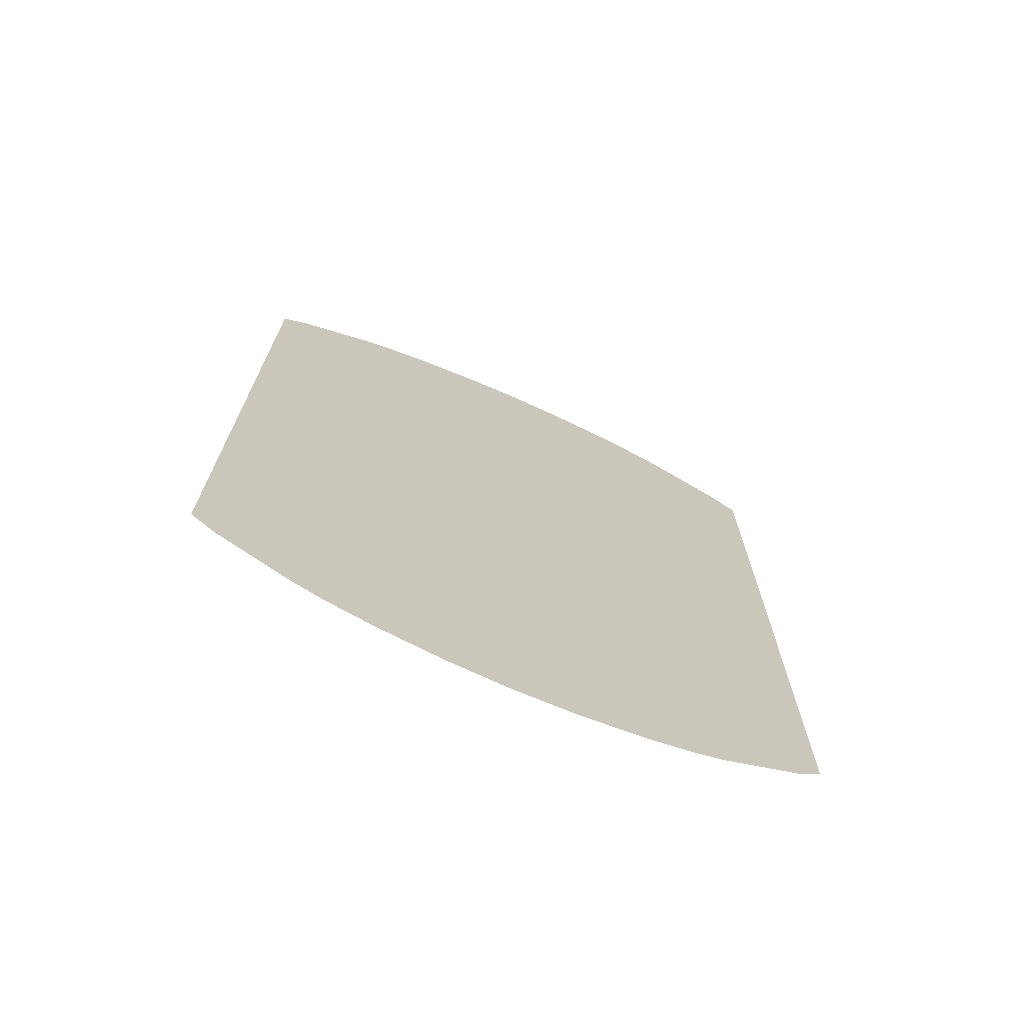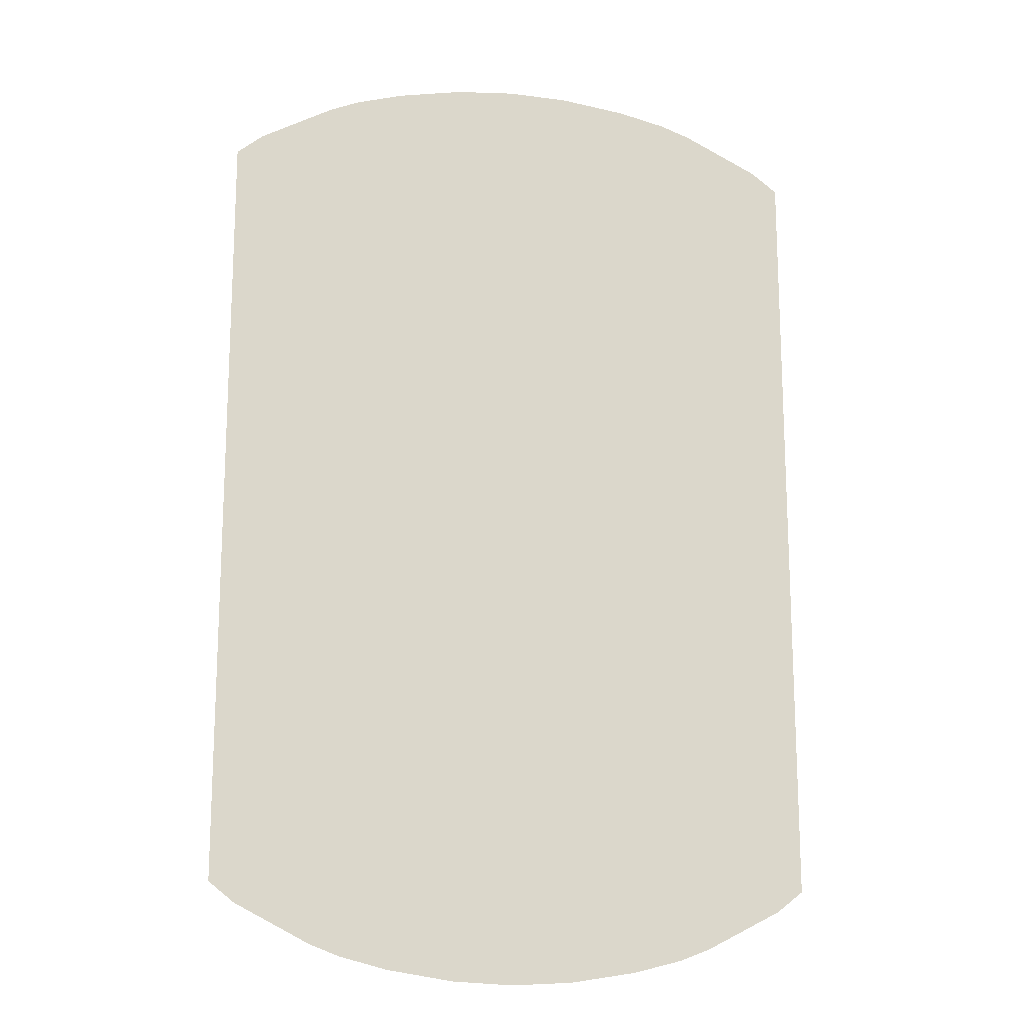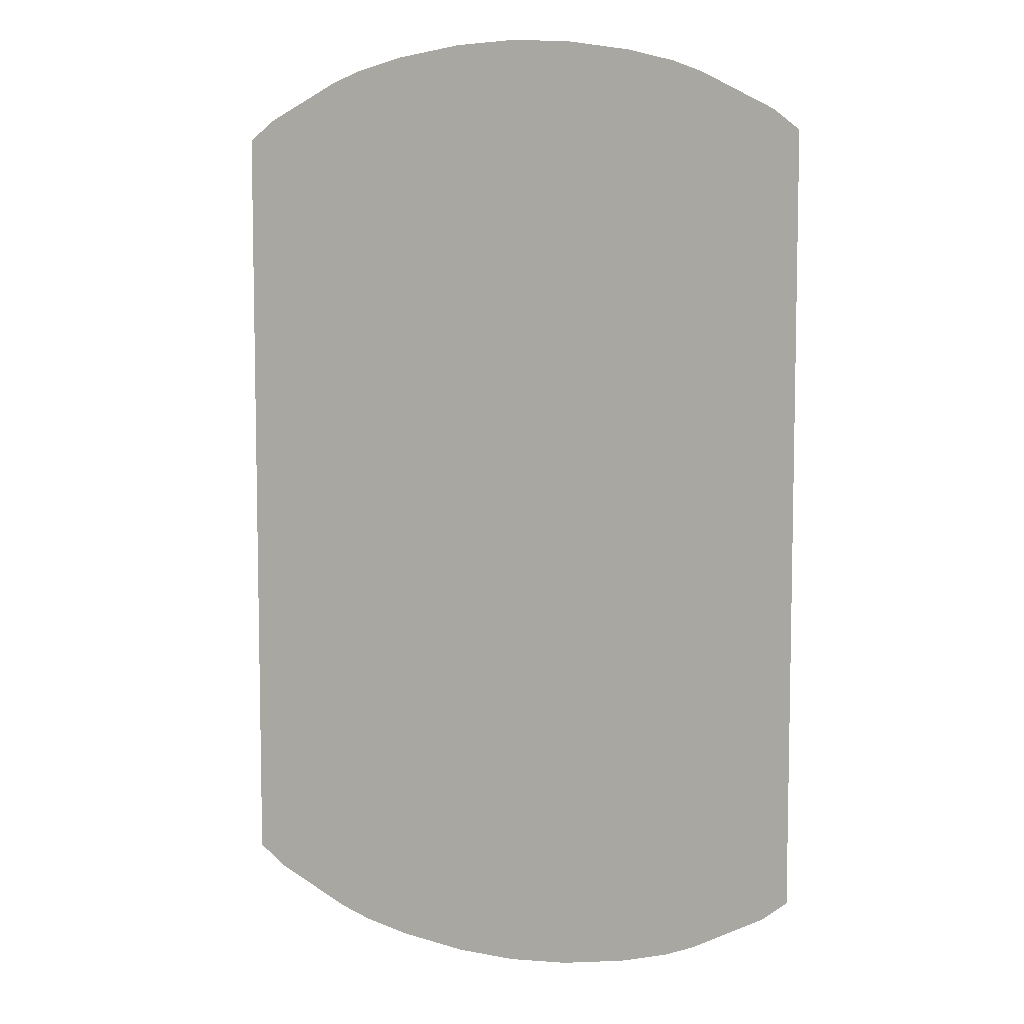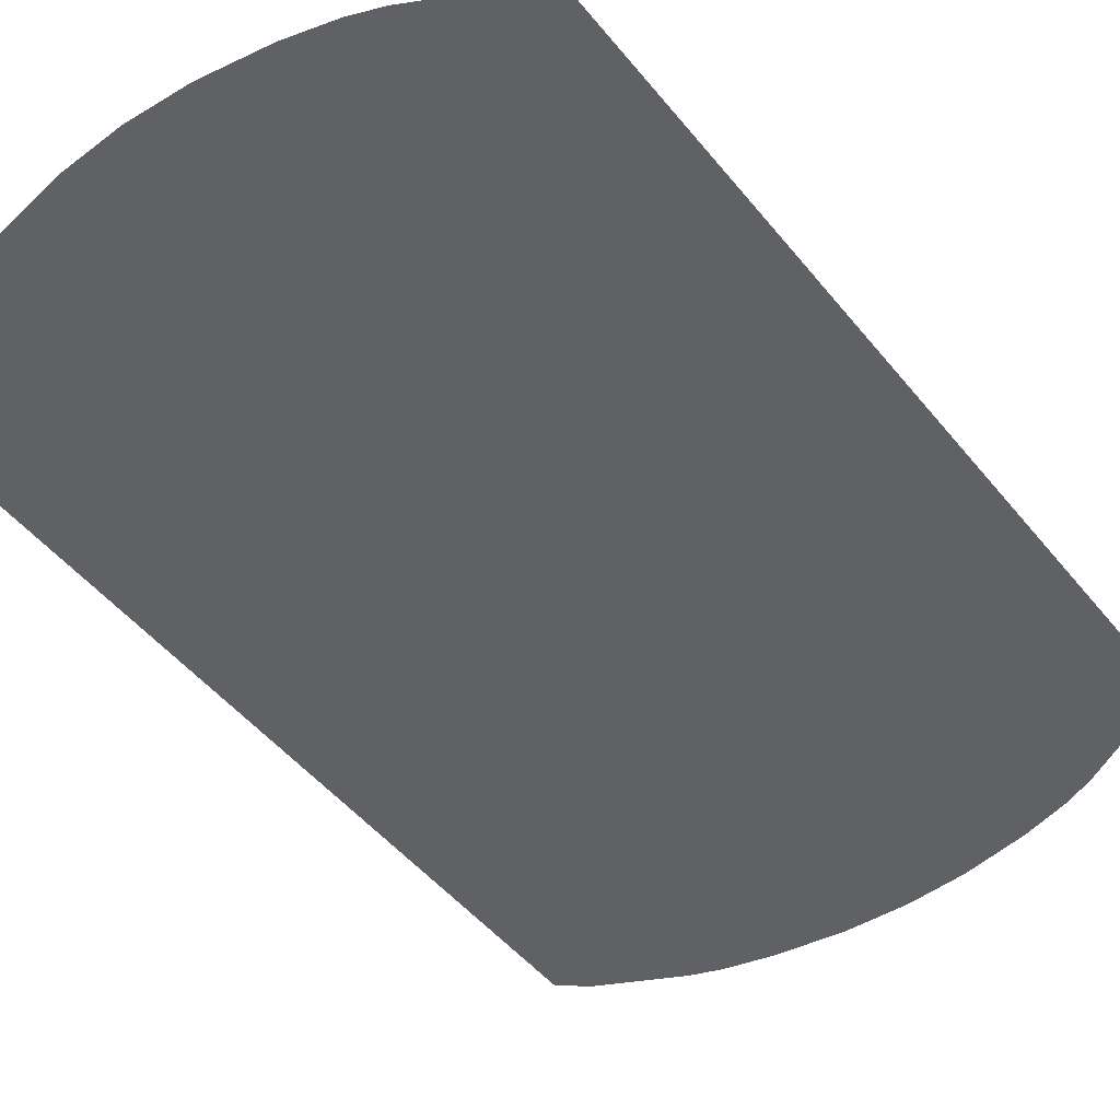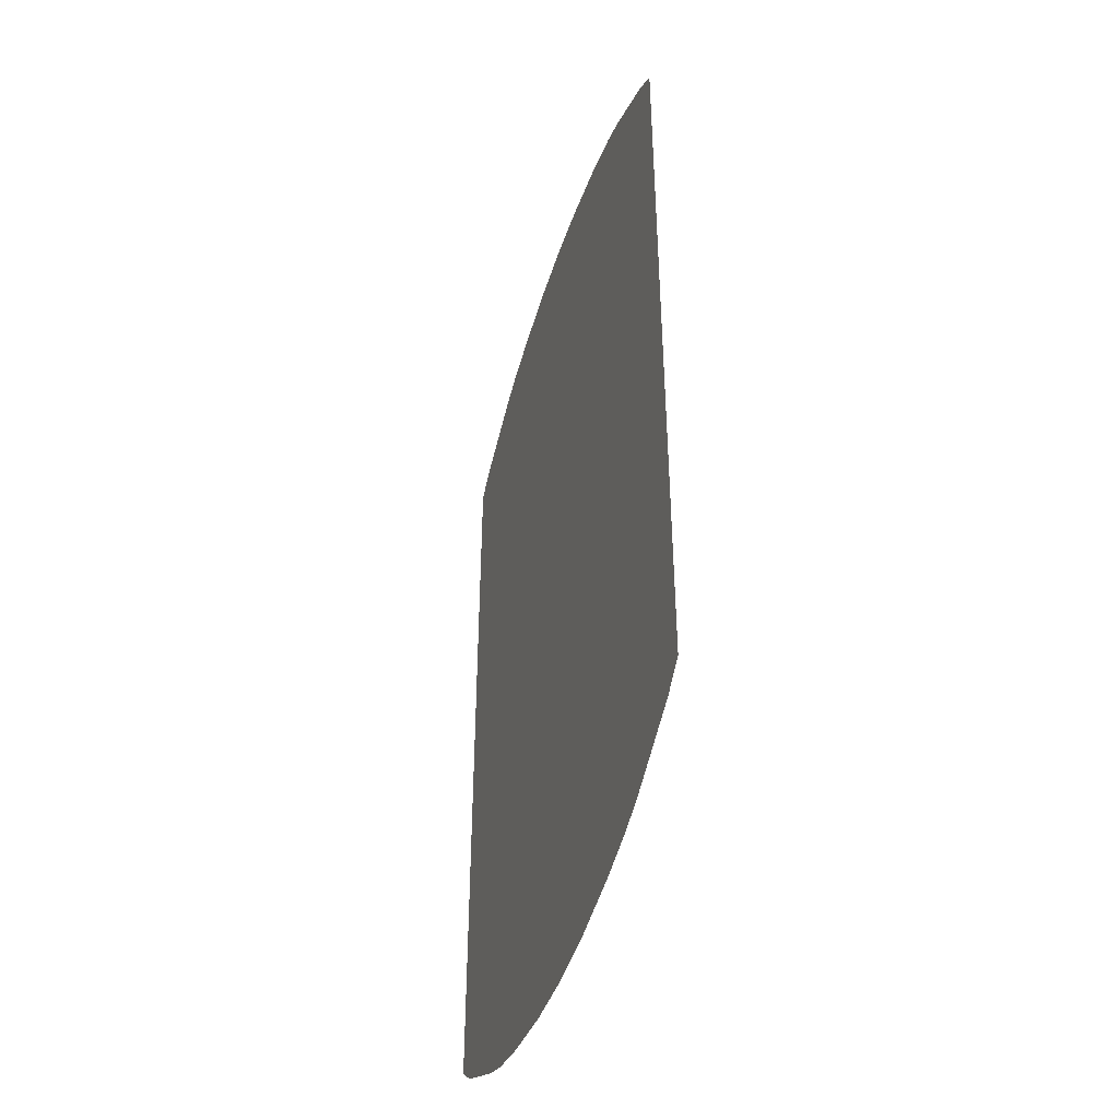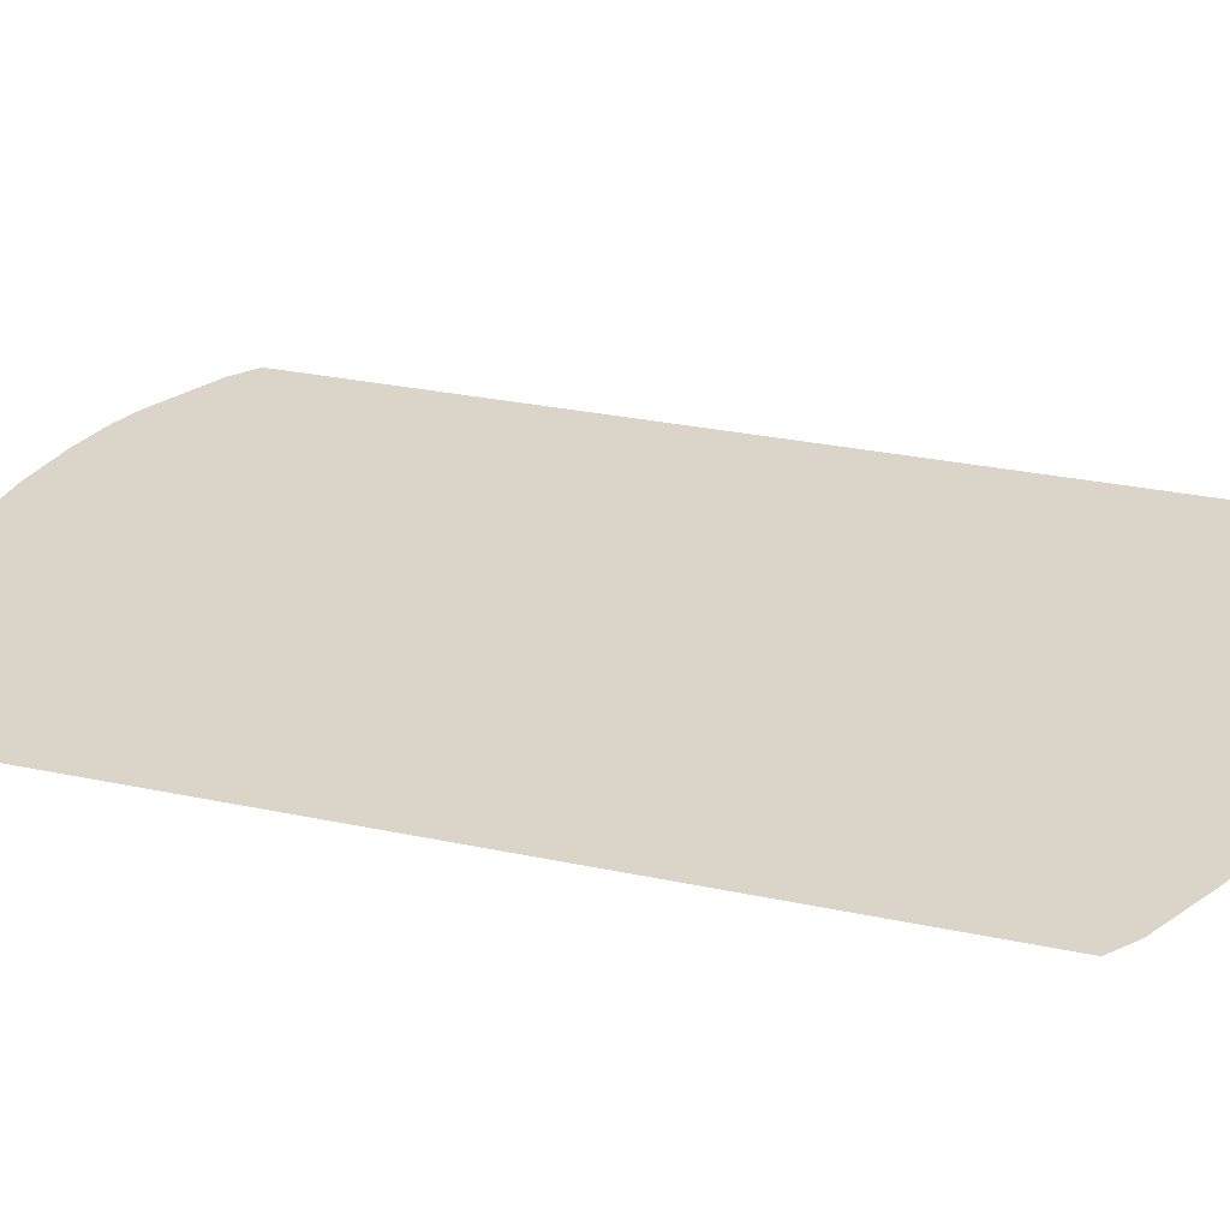
<metadata>
{"format":"obj","ext":"obj","renderer":"f3d","projection":"perspective","resolution":1024,"background":"white","views":[{"elev":-72.4,"azim":-23.9,"up":"+Y"},{"elev":-16.3,"azim":-9.8,"up":"+Y"},{"elev":7.1,"azim":20.9,"up":"+Y"},{"elev":-48.7,"azim":37.1,"up":"+Z"},{"elev":-45.1,"azim":-107.3,"up":"+Y"},{"elev":29.4,"azim":107.4,"up":"+Z"}]}
</metadata>
<code>
v 0.5944 2.802 -3.134
v 0.6007 2.807 -3.134
v 0.6007 2.999 -3.134
v 0.5761 2.793 -3.134
v 0.5944 3.004 -3.134
v 0.5573 2.787 -3.134
v 0.5689 2.79 -3.134
v 0.5689 3.017 -3.134
v 0.4843 2.79 -3.134
v 0.4959 2.787 -3.134
v 0.4959 3.02 -3.134
v 0.4843 3.017 -3.134
v 0.4771 3.014 -3.134
v 0.4771 2.793 -3.134
v 0.5119 2.784 -3.134
v 0.5266 2.783 -3.134
v 0.5266 3.023 -3.134
v 0.4588 3.004 -3.134
v 0.4588 2.802 -3.134
v 0.5413 2.784 -3.134
v 0.5413 3.022 -3.134
v 0.5573 3.02 -3.134
v 0.5119 2.784 -3.134
v 0.5119 3.022 -3.134
v 0.4525 2.999 -3.134
v 0.4525 2.807 -3.134
v 0.5761 3.014 -3.134
v 0.5119 3.022 -3.134
f 1 2 3
f 4 1 5
f 6 7 8
f 9 10 11
f 12 13 14
f 15 16 17
f 18 19 14
f 16 20 21
f 8 7 4
f 20 6 22
f 10 23 24
f 18 25 26
f 5 1 3
f 27 4 5
f 22 6 8
f 12 9 11
f 9 12 14
f 28 15 17
f 13 18 14
f 17 16 21
f 27 8 4
f 21 20 22
f 11 10 24
f 19 18 26

</code>
